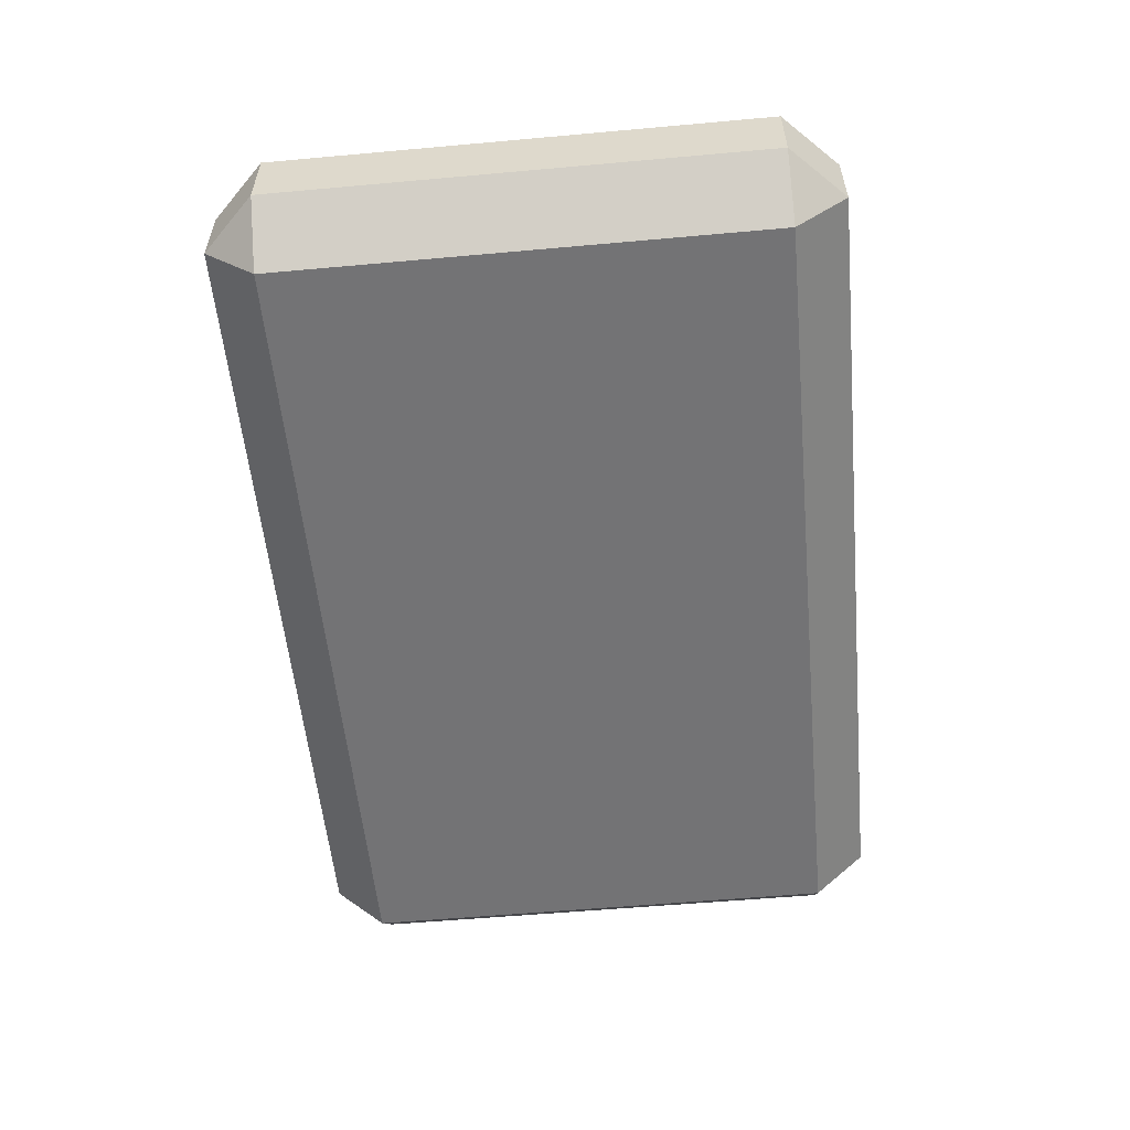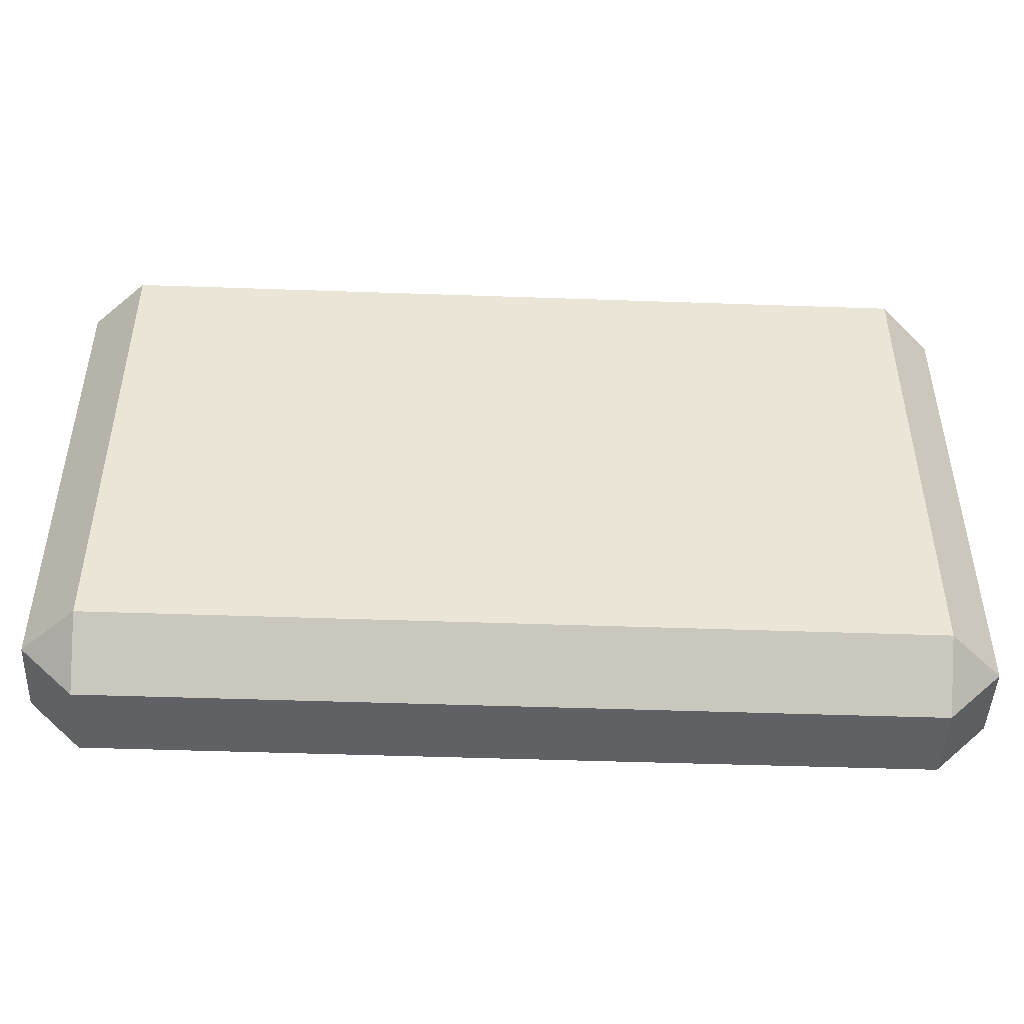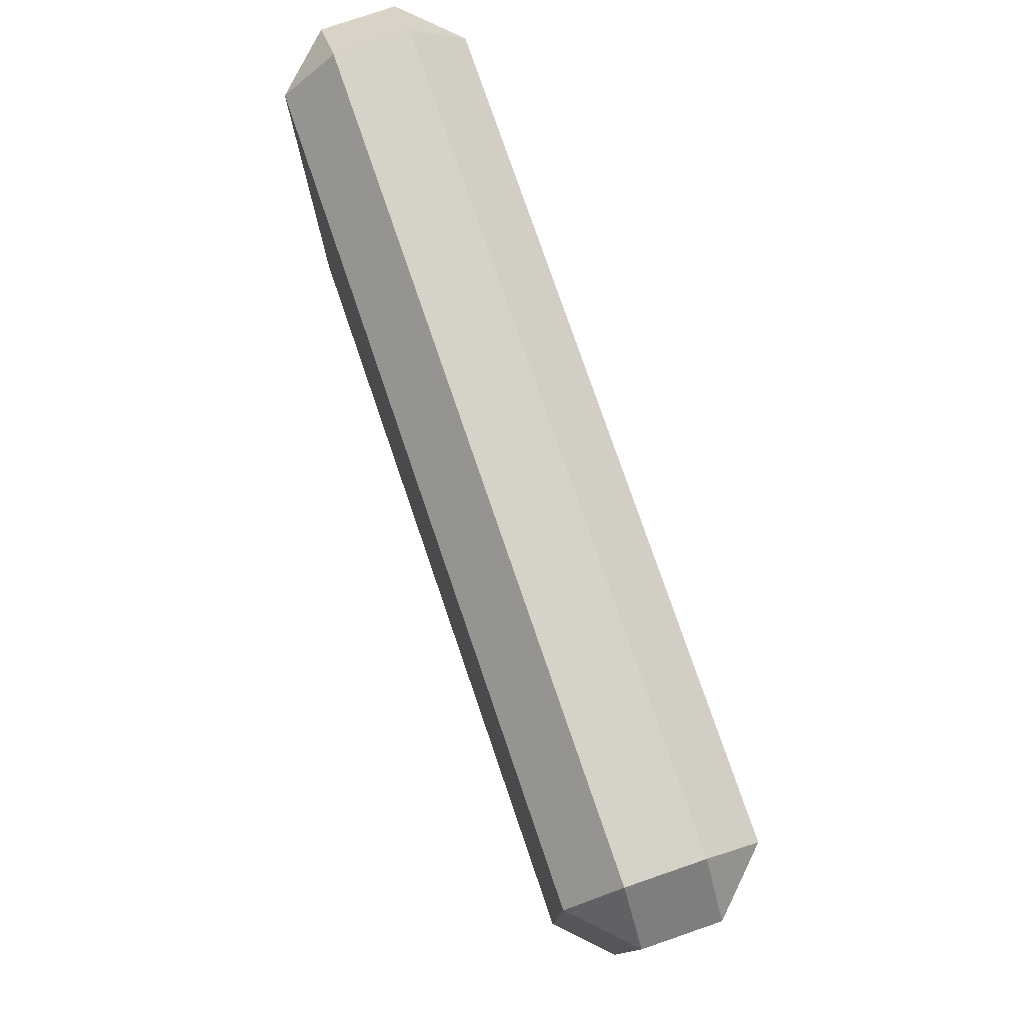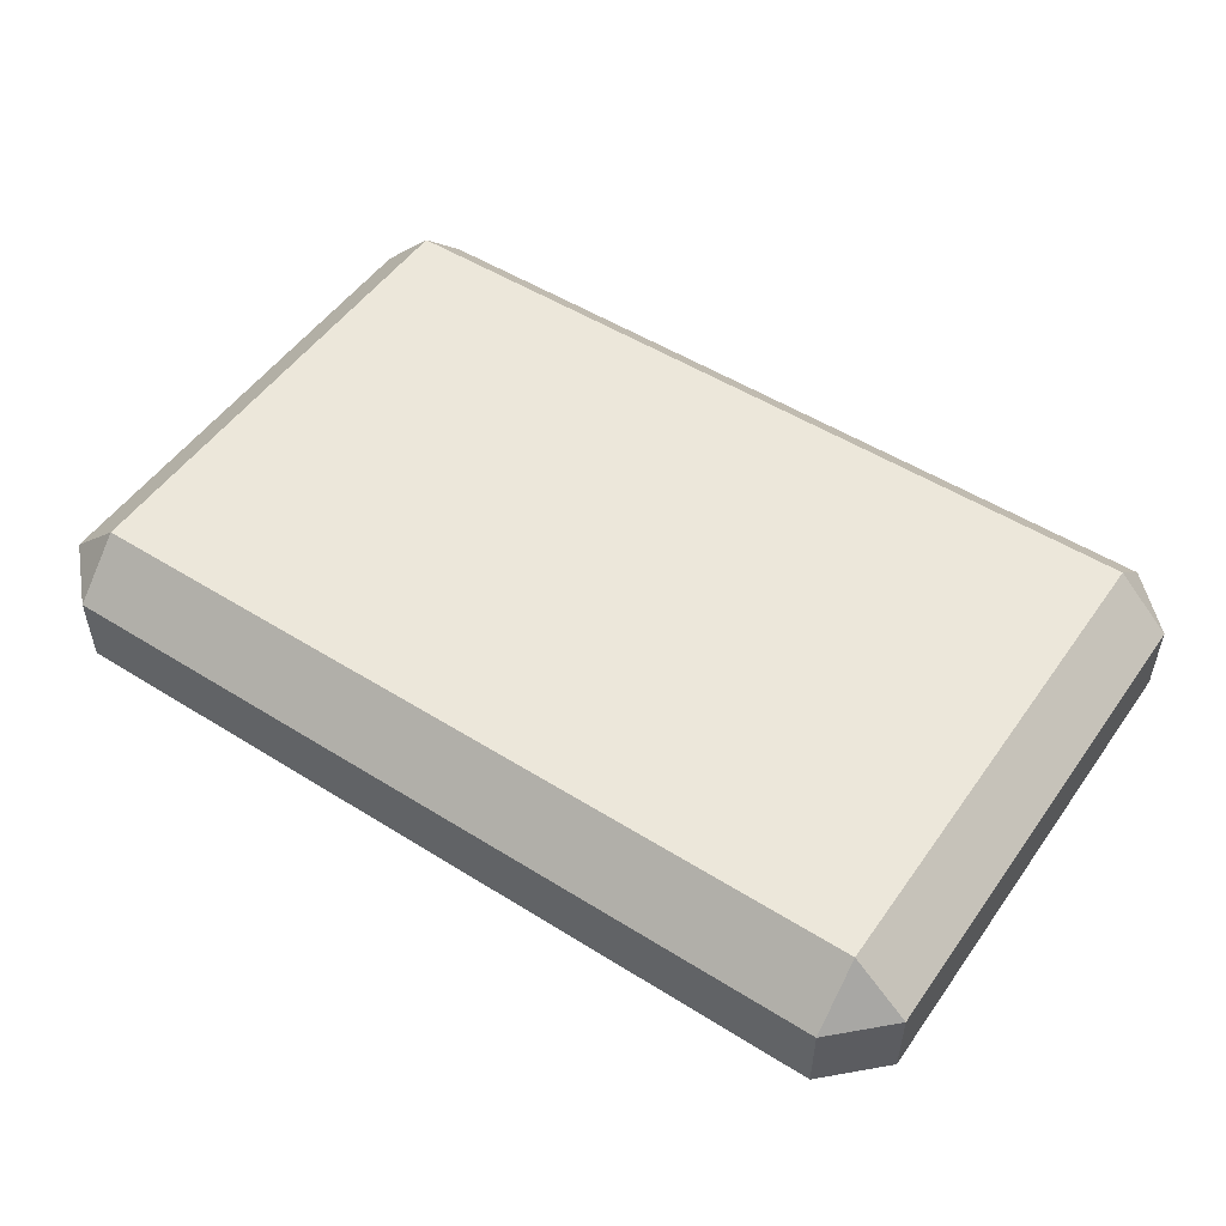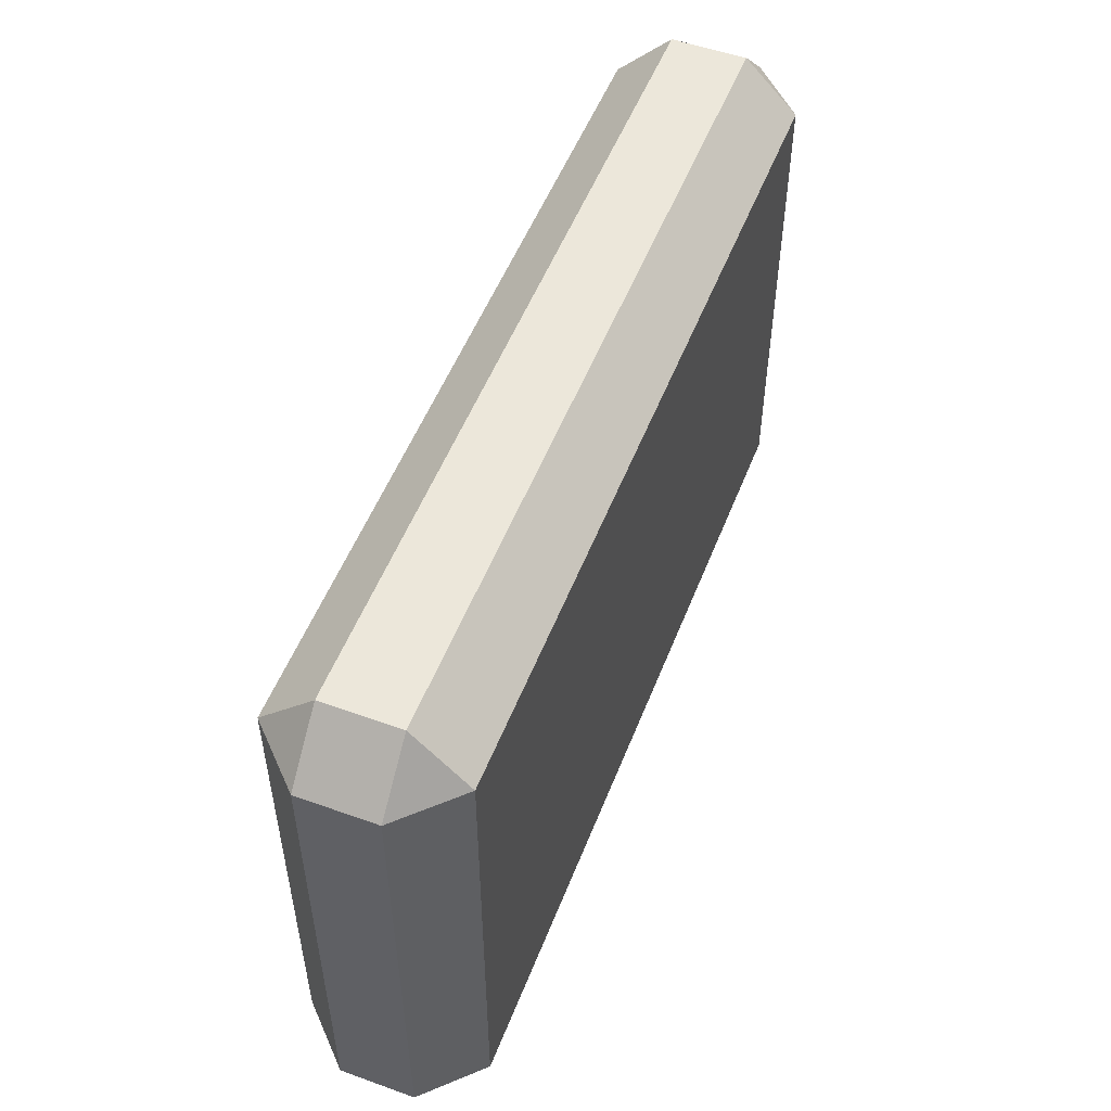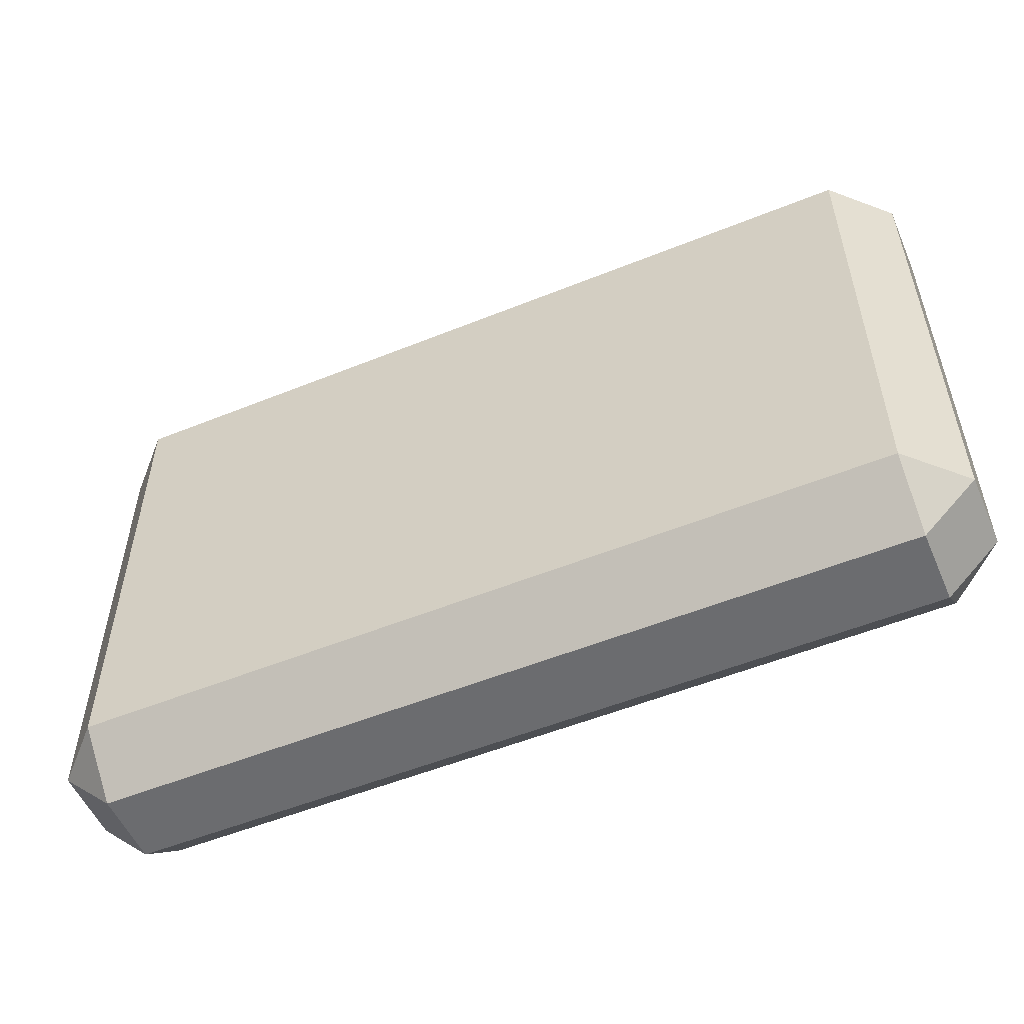
<metadata>
{"format":"obj","ext":"obj","renderer":"f3d","projection":"perspective","resolution":1024,"background":"white","views":[{"elev":-56.0,"azim":95.4,"up":"+Y"},{"elev":-46.6,"azim":-2.3,"up":"+Z"},{"elev":77.4,"azim":71.1,"up":"+Z"},{"elev":51.5,"azim":34.2,"up":"+Y"},{"elev":52.7,"azim":111.1,"up":"+Z"},{"elev":-53.7,"azim":-156.7,"up":"+Z"}]}
</metadata>
<code>
g default
v -61.53 16.15 7.866
v -61.44 16.06 7.866
v -61.44 16.15 7.956
v -61.44 16.15 6.956
v -61.44 16.06 7.046
v -61.53 16.15 7.046
v -60.09 16.15 7.956
v -60.09 16.06 7.866
v -60 16.15 7.866
v -60 16.15 7.046
v -60.09 16.06 7.046
v -60.09 16.15 6.956
v -61.53 16.27 7.866
v -61.44 16.27 7.956
v -61.44 16.36 7.866
v -61.44 16.36 7.046
v -61.44 16.27 6.956
v -61.53 16.27 7.046
v -60.09 16.36 7.866
v -60.09 16.27 7.956
v -60 16.27 7.866
v -60.09 16.36 7.046
v -60 16.27 7.046
v -60.09 16.27 6.956
g end_rail fan_rail
f 1 3 14 13
f 2 1 6 5
f 4 6 18 17
f 7 9 21 20
f 8 7 3 2
f 9 8 11 10
f 10 12 24 23
f 12 11 5 4
f 8 2 5 11
f 3 7 20 14
f 12 4 17 24
f 13 15 16 18
f 16 15 19 22
f 16 22 24 17
f 14 20 19 15
f 19 21 23 22
f 6 1 13 18
f 9 10 23 21
f 1 2 3
f 4 5 6
f 7 8 9
f 10 11 12
f 13 14 15
f 16 17 18
f 19 20 21
f 22 23 24

</code>
